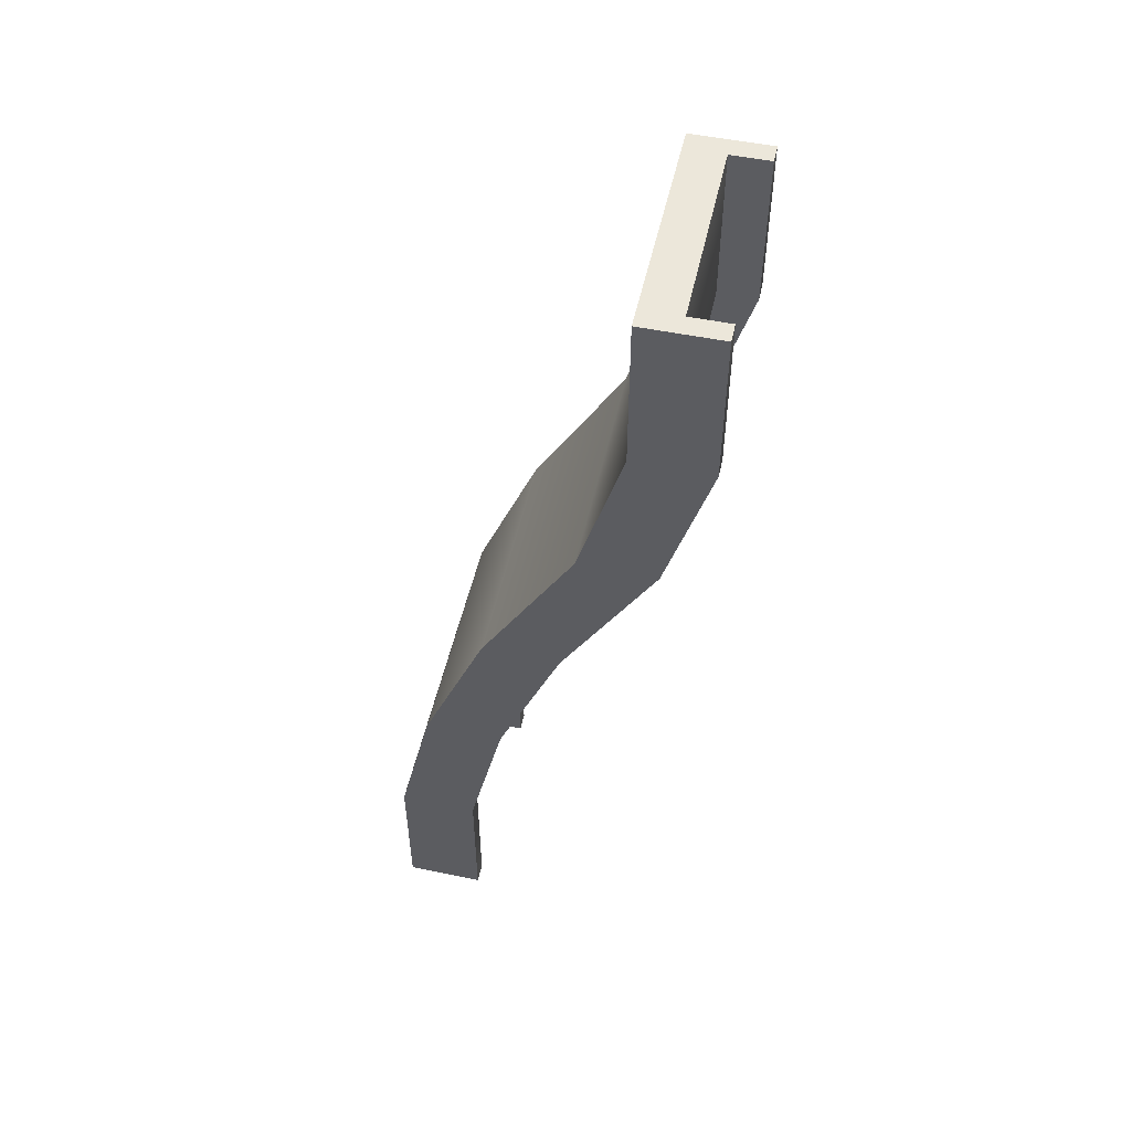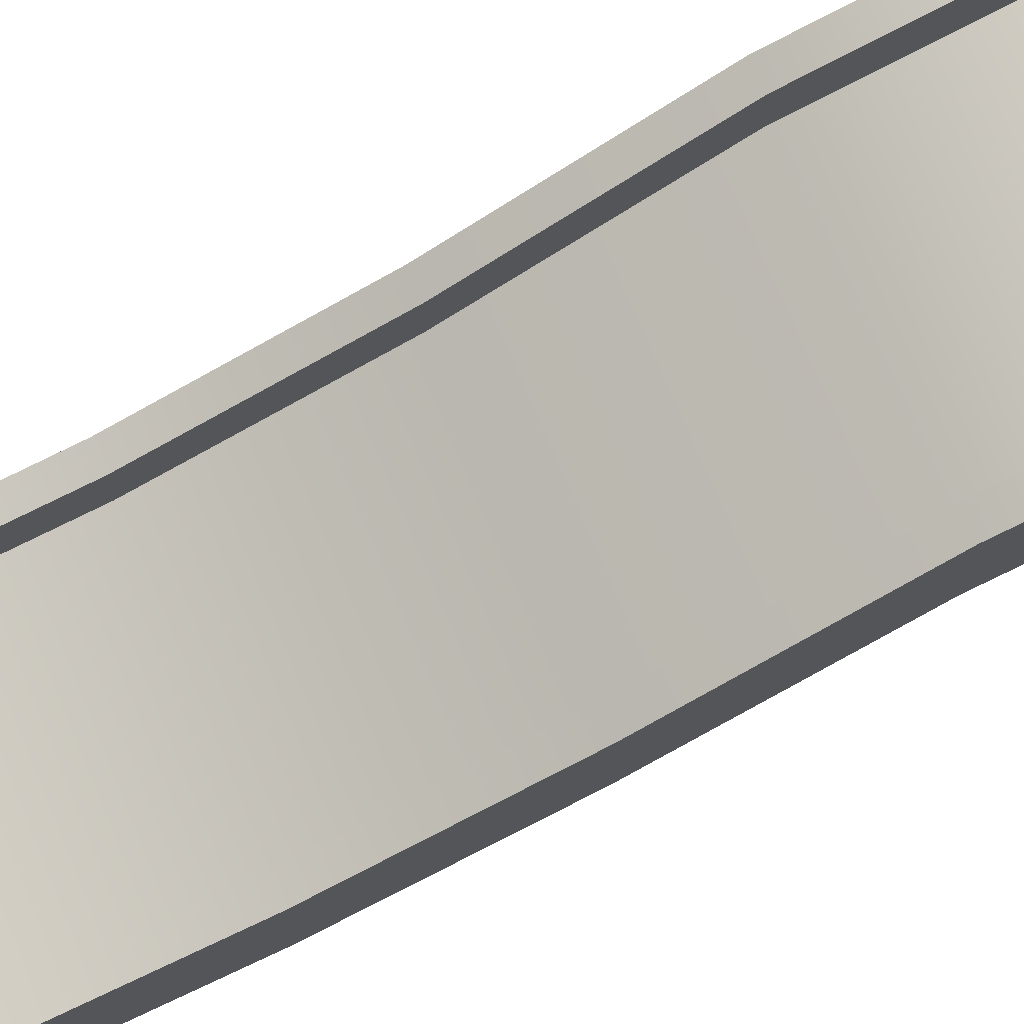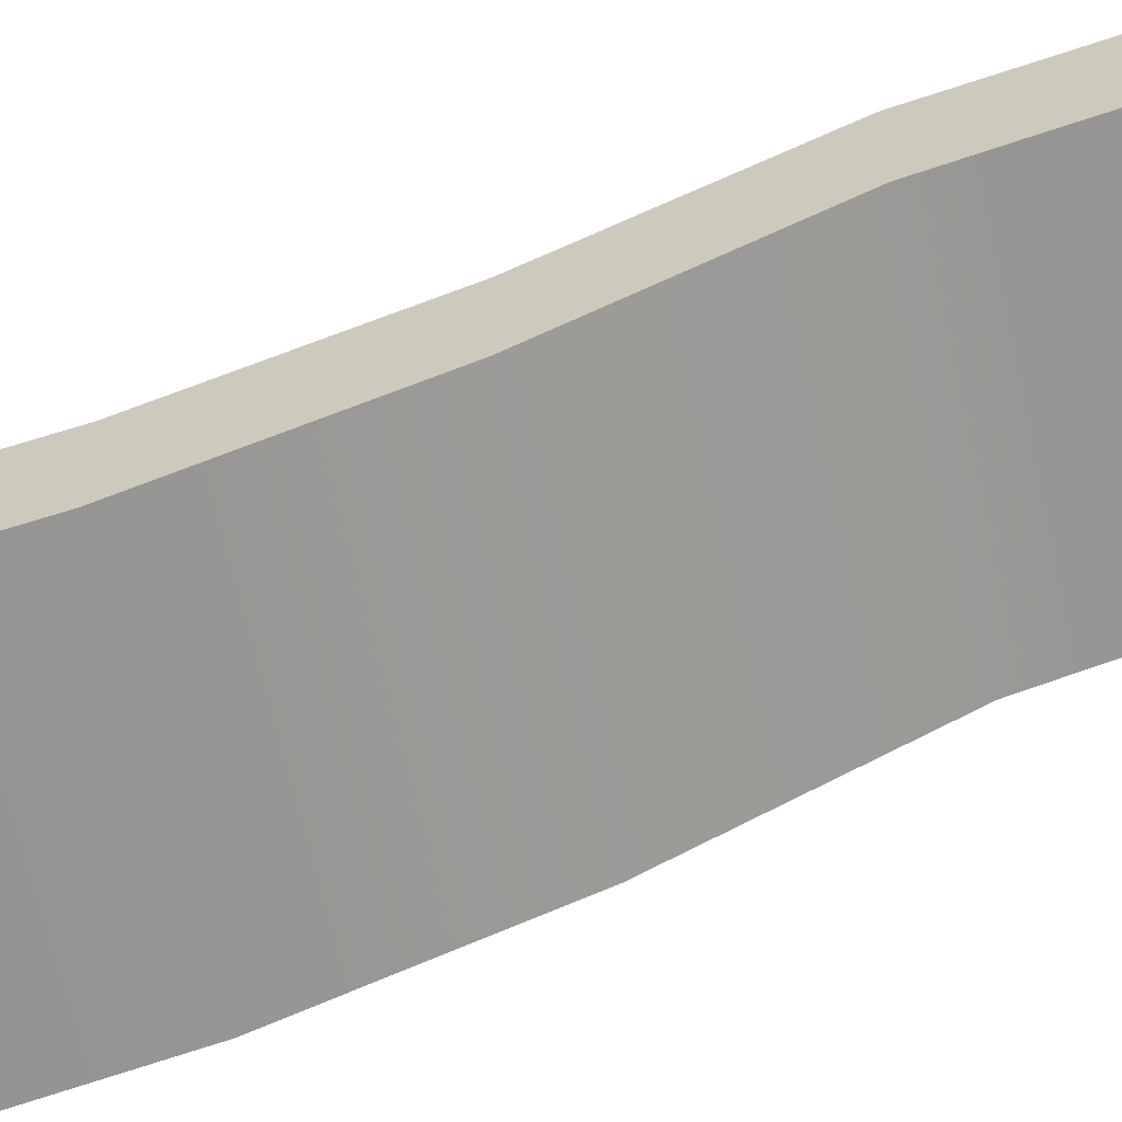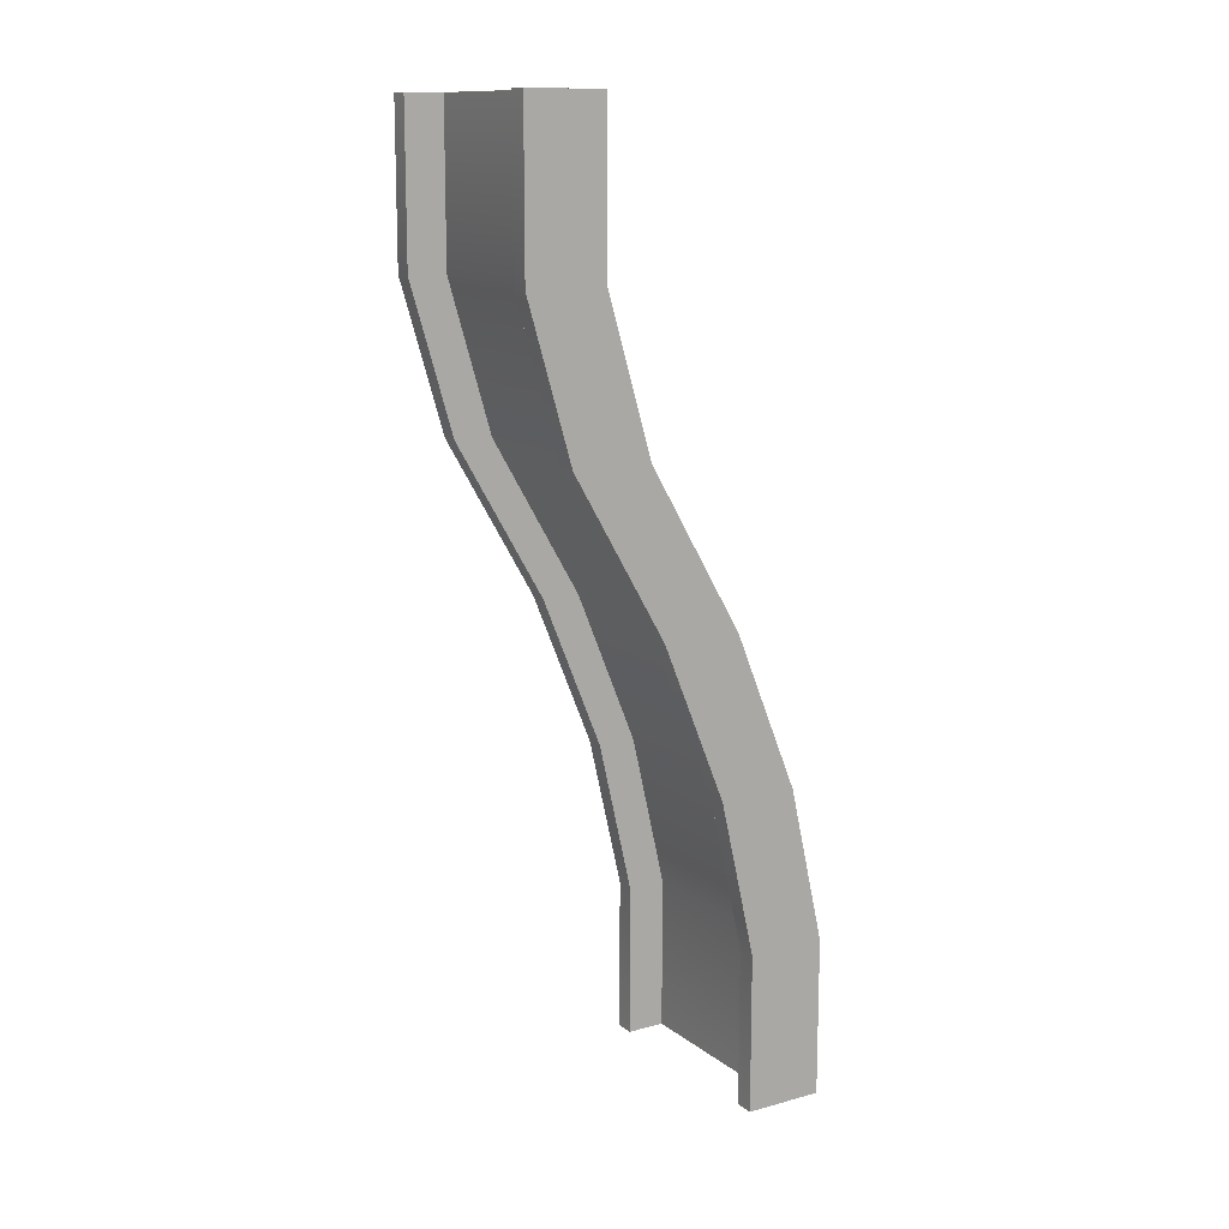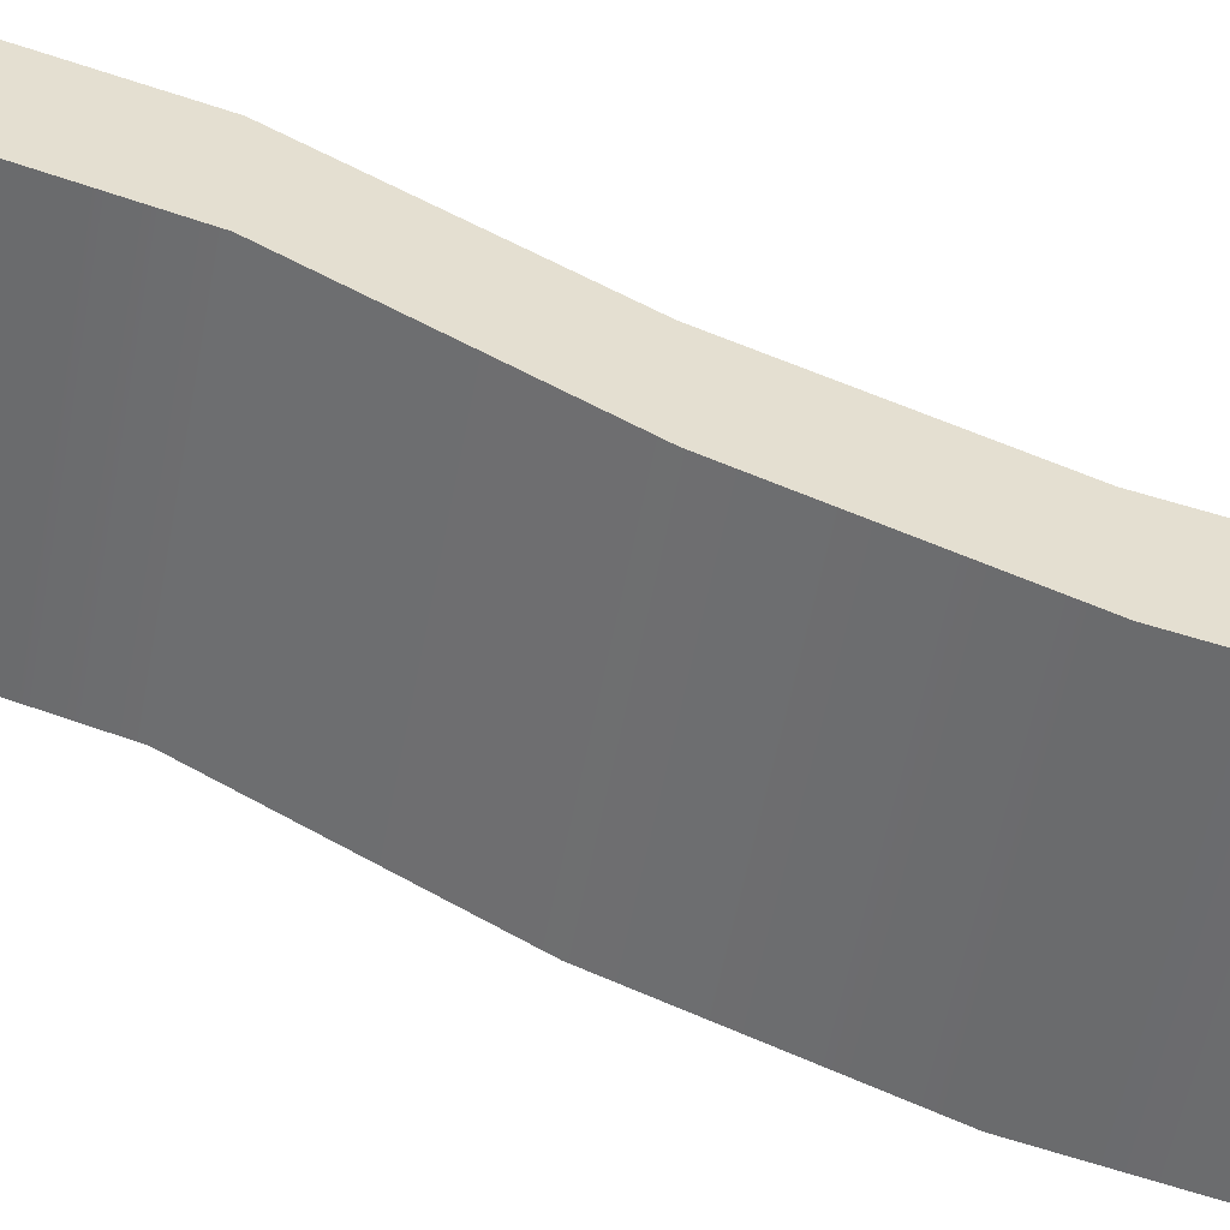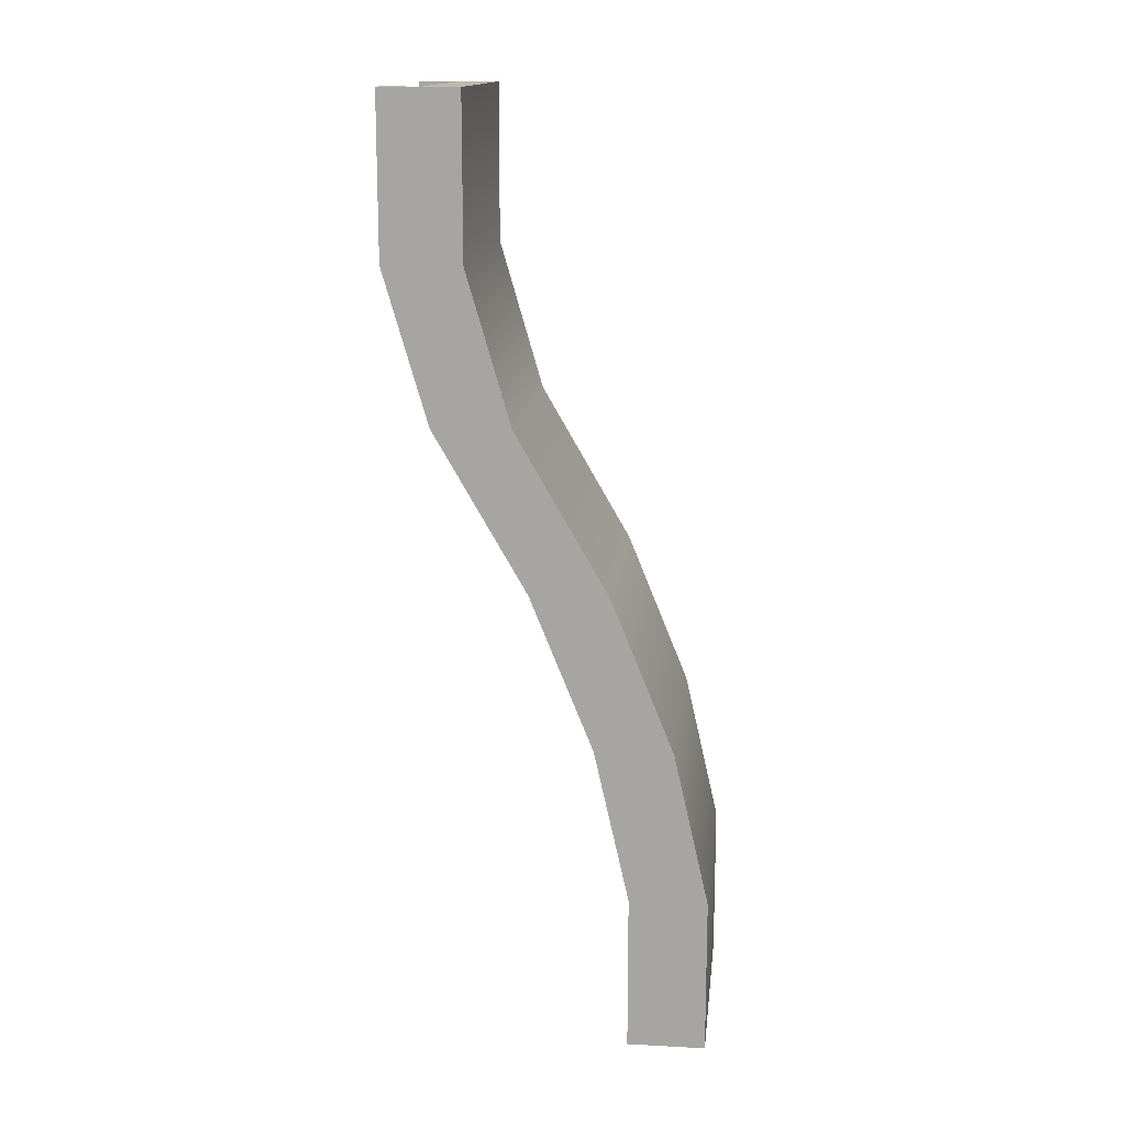
<metadata>
{"format":"obj","ext":"obj","renderer":"f3d","projection":"perspective","resolution":1024,"background":"white","views":[{"elev":52.0,"azim":102.5,"up":"+Z"},{"elev":73.5,"azim":-112.7,"up":"+Y"},{"elev":-64.2,"azim":-77.5,"up":"+Y"},{"elev":12.8,"azim":-121.5,"up":"+Z"},{"elev":-53.3,"azim":79.8,"up":"+Y"},{"elev":15.1,"azim":-83.6,"up":"+Z"}]}
</metadata>
<code>
v  236.2 -78.74 -1917
v  -236.2 -78.74 -1917
v  -236.2 0.0001 -1917
v  236.2 0.0001 -1917
v  -236.2 0.0001 -1601
v  236.2 0.0001 -1601
v  236.2 473.1 -27.31
v  -236.2 473.1 -27.31
v  -236.2 394.4 -27.31
v  236.2 394.4 -27.31
v  -236.2 394.4 -348.3
v  236.2 394.4 -348.3
v  -236.2 -78.74 -1601
v  236.2 473.1 -348.3
v  -236.2 71.31 -1288
v  236.2 71.31 -1288
v  236.2 -78.74 -1601
v  -236.2 -7.429 -1288
v  236.2 -7.429 -1288
v  -236.2 198.5 -974.5
v  236.2 198.5 -974.5
v  -236.2 119.8 -974.5
v  236.2 119.8 -974.5
v  -236.2 384.3 -653
v  236.2 384.3 -653
v  -236.2 305.6 -653
v  236.2 305.6 -653
v  -236.2 473.1 -348.3
v  -196.9 0 -1917
v  -236.2 0 -1917
v  -236.2 78.74 -1917
v  -196.9 78.74 -1917
v  -236.2 78.74 -1601
v  -196.9 78.74 -1601
v  -196.9 551.9 -27.31
v  -236.2 551.9 -27.31
v  -236.2 473.1 -27.31
v  -196.9 473.1 -27.31
v  -236.2 473.1 -348.3
v  -196.9 473.1 -348.3
v  -236.2 0 -1601
v  -196.9 551.9 -348.3
v  -236.2 150.1 -1288
v  -196.9 150.1 -1288
v  -196.9 0 -1601
v  -236.2 71.31 -1288
v  -196.9 71.31 -1288
v  -236.2 277.2 -974.5
v  -196.9 277.2 -974.5
v  -236.2 198.5 -974.5
v  -196.9 198.5 -974.5
v  -236.2 463.1 -653
v  -196.9 463.1 -653
v  -236.2 384.3 -653
v  -196.9 384.3 -653
v  -236.2 551.9 -348.3
v  236.2 0 -1917
v  196.9 0 -1917
v  196.9 78.74 -1917
v  236.2 78.74 -1917
v  196.9 78.74 -1601
v  236.2 78.74 -1601
v  236.2 551.9 -27.31
v  196.9 551.9 -27.31
v  196.9 473.1 -27.31
v  196.9 473.1 -348.3
v  236.2 473.1 -348.3
v  196.9 0 -1601
v  236.2 551.9 -348.3
v  196.9 150.1 -1288
v  236.2 150.1 -1288
v  236.2 0 -1601
v  196.9 71.31 -1288
v  236.2 71.31 -1288
v  196.9 277.2 -974.5
v  236.2 277.2 -974.5
v  196.9 198.5 -974.5
v  236.2 198.5 -974.5
v  196.9 463.1 -653
v  236.2 463.1 -653
v  196.9 384.3 -653
v  196.9 551.9 -348.3
g polySurface8
f 1 2 3
f 3 4 1
f 4 3 5
f 5 6 4
f 7 8 9
f 9 10 7
f 10 9 11
f 11 12 10
f 2 13 5
f 5 3 2
f 10 12 14
f 14 7 10
f 6 5 15
f 15 16 6
f 17 13 2
f 2 1 17
f 5 13 18
f 18 15 5
f 6 17 1
f 1 4 6
f 19 18 13
f 13 17 19
f 16 19 17
f 17 6 16
f 16 15 20
f 20 21 16
f 15 18 22
f 22 20 15
f 23 22 18
f 18 19 23
f 21 23 19
f 19 16 21
f 21 20 24
f 24 25 21
f 20 22 26
f 26 24 20
f 27 26 22
f 22 23 27
f 25 27 23
f 23 21 25
f 25 24 28
f 28 14 25
f 24 26 11
f 11 28 24
f 12 11 26
f 26 27 12
f 14 12 27
f 27 25 14
f 14 28 8
f 8 7 14
f 28 11 9
f 9 8 28
f 29 30 31
f 31 32 29
f 32 31 33
f 33 34 32
f 35 36 37
f 37 38 35
f 38 37 39
f 39 40 38
f 30 41 33
f 33 31 30
f 38 40 42
f 42 35 38
f 34 33 43
f 43 44 34
f 45 41 30
f 30 29 45
f 33 41 46
f 46 43 33
f 34 45 29
f 29 32 34
f 47 46 41
f 41 45 47
f 44 47 45
f 45 34 44
f 44 43 48
f 48 49 44
f 43 46 50
f 50 48 43
f 51 50 46
f 46 47 51
f 49 51 47
f 47 44 49
f 49 48 52
f 52 53 49
f 48 50 54
f 54 52 48
f 55 54 50
f 50 51 55
f 53 55 51
f 51 49 53
f 53 52 56
f 56 42 53
f 52 54 39
f 39 56 52
f 40 39 54
f 54 55 40
f 42 40 55
f 55 53 42
f 42 56 36
f 36 35 42
f 56 39 37
f 37 36 56
f 57 58 59
f 59 60 57
f 60 59 61
f 61 62 60
f 63 64 65
f 65 7 63
f 7 65 66
f 66 67 7
f 58 68 61
f 61 59 58
f 7 67 69
f 69 63 7
f 62 61 70
f 70 71 62
f 72 68 58
f 58 57 72
f 61 68 73
f 73 70 61
f 62 72 57
f 57 60 62
f 74 73 68
f 68 72 74
f 71 74 72
f 72 62 71
f 71 70 75
f 75 76 71
f 70 73 77
f 77 75 70
f 78 77 73
f 73 74 78
f 76 78 74
f 74 71 76
f 76 75 79
f 79 80 76
f 75 77 81
f 81 79 75
f 25 81 77
f 77 78 25
f 80 25 78
f 78 76 80
f 80 79 82
f 82 69 80
f 79 81 66
f 66 82 79
f 67 66 81
f 81 25 67
f 69 67 25
f 25 80 69
f 69 82 64
f 64 63 69
f 82 66 65
f 65 64 82

</code>
